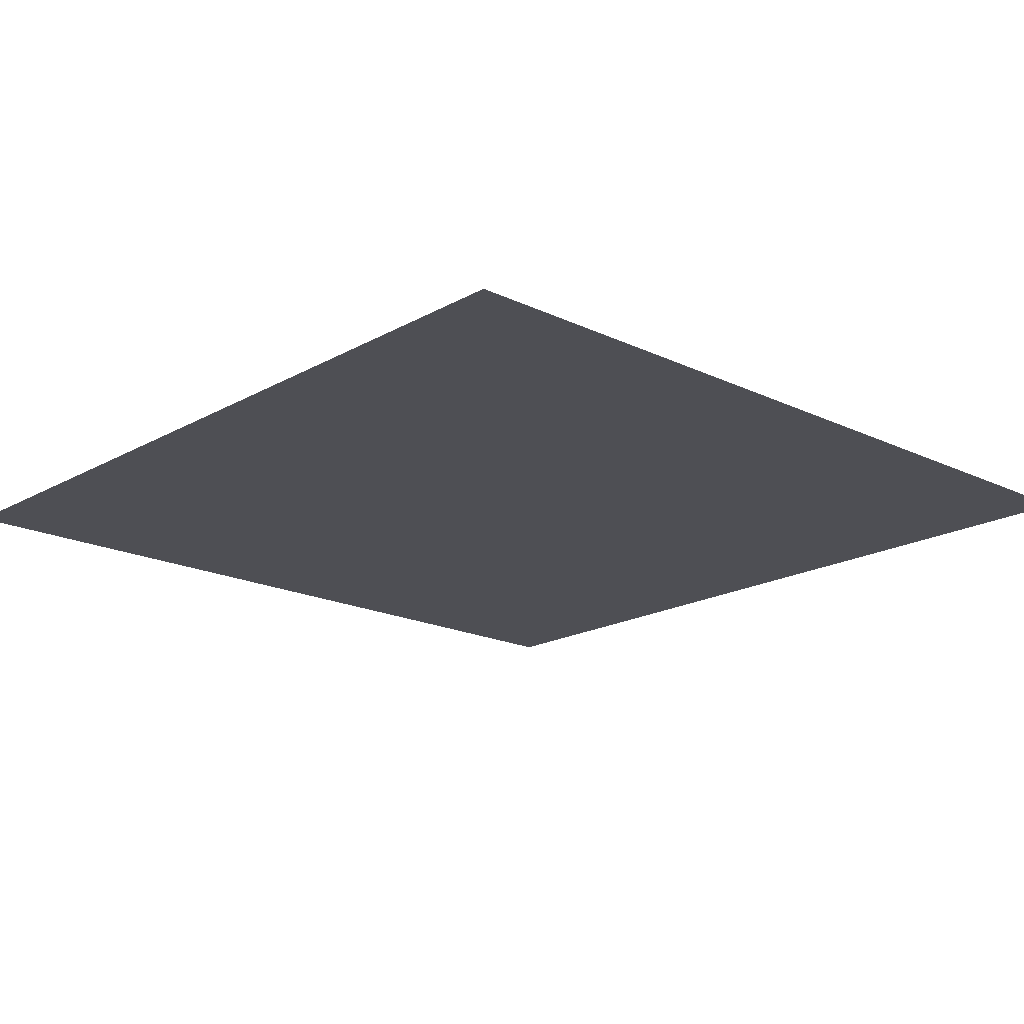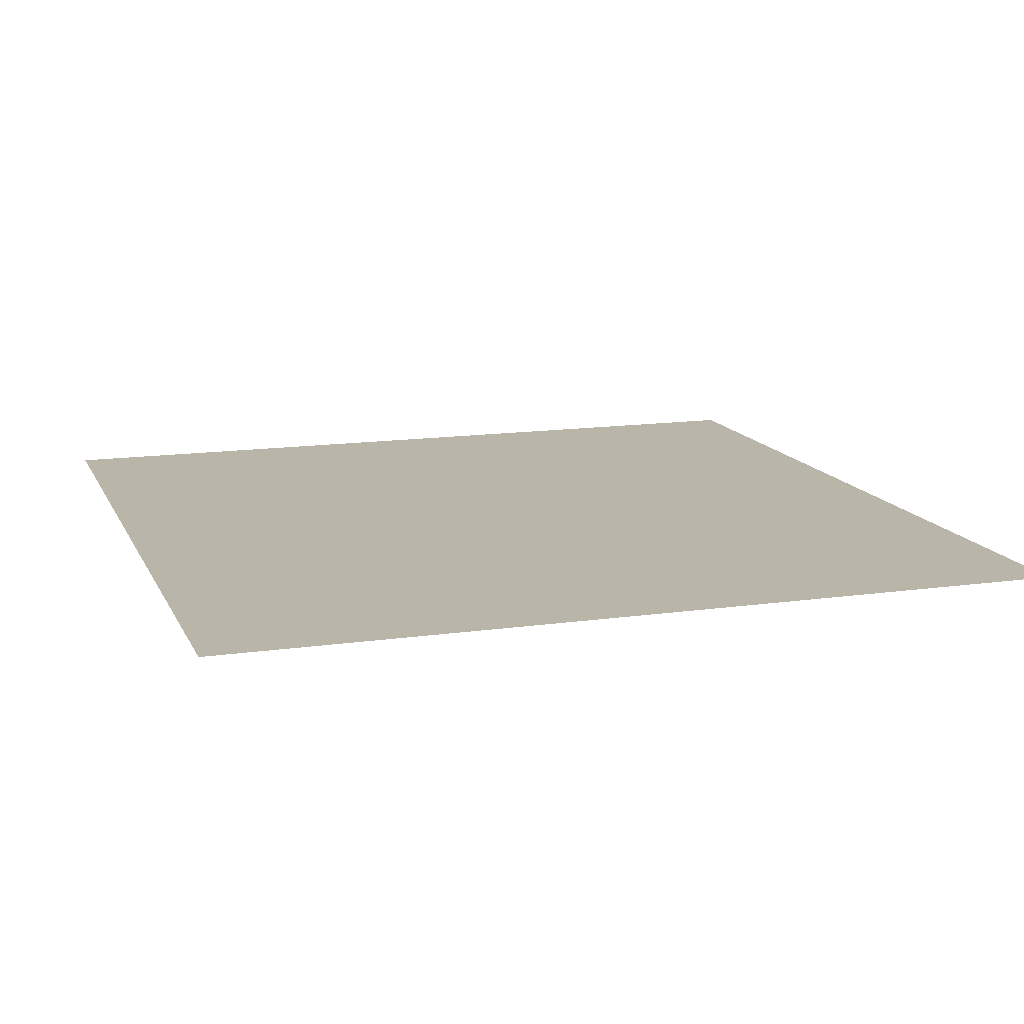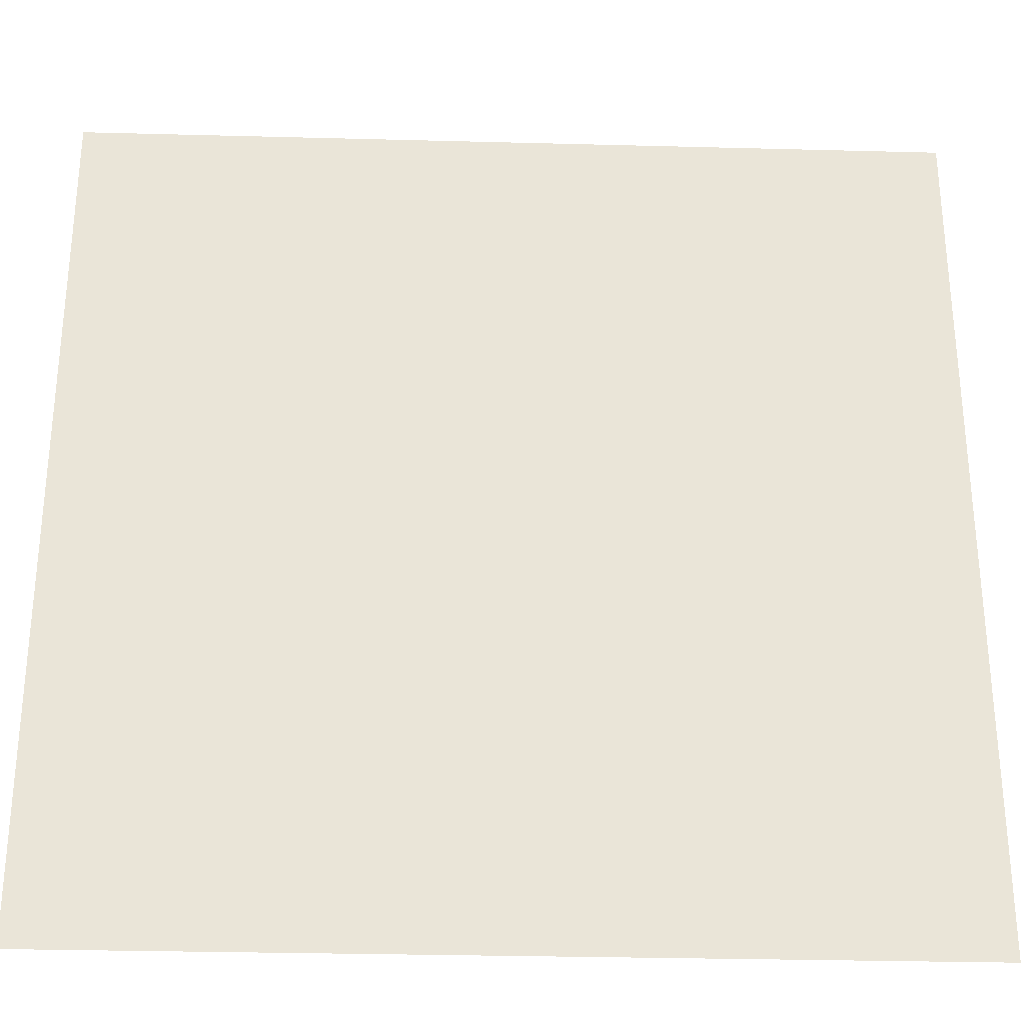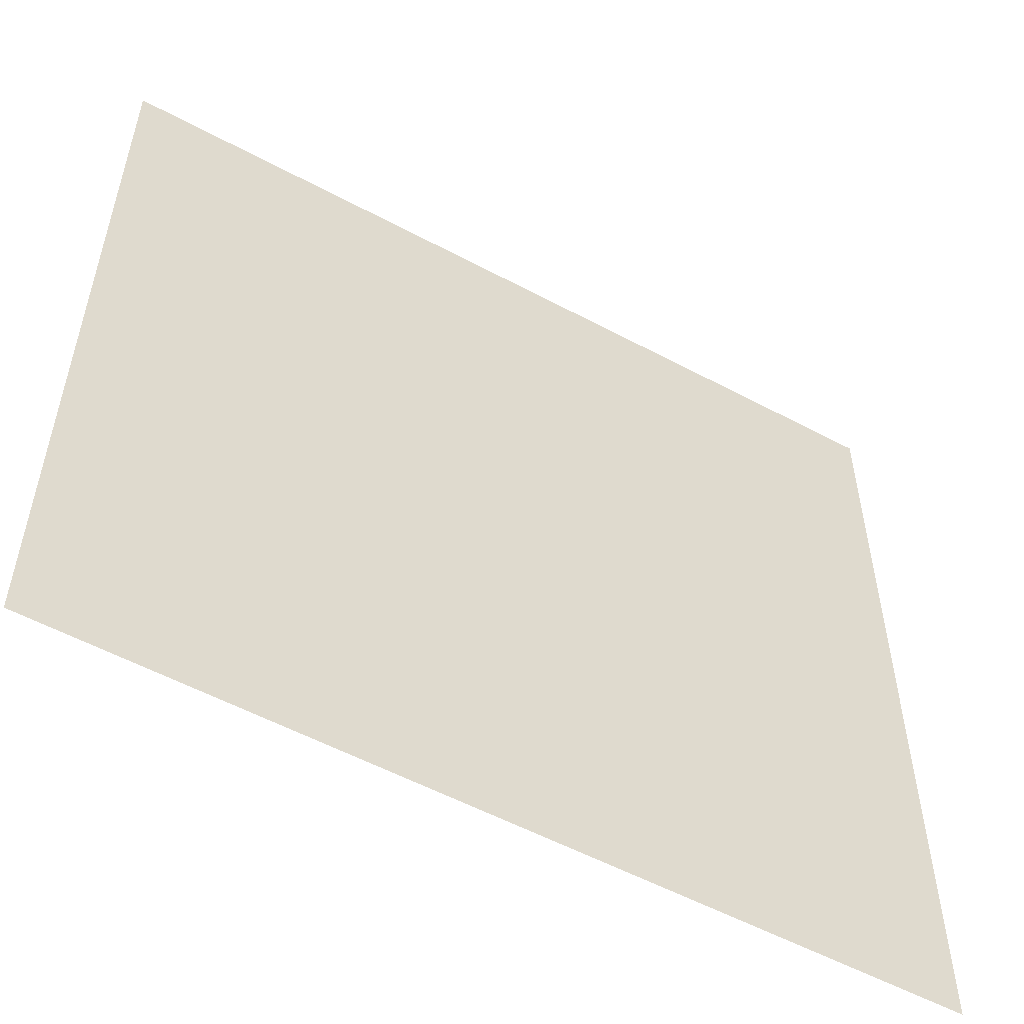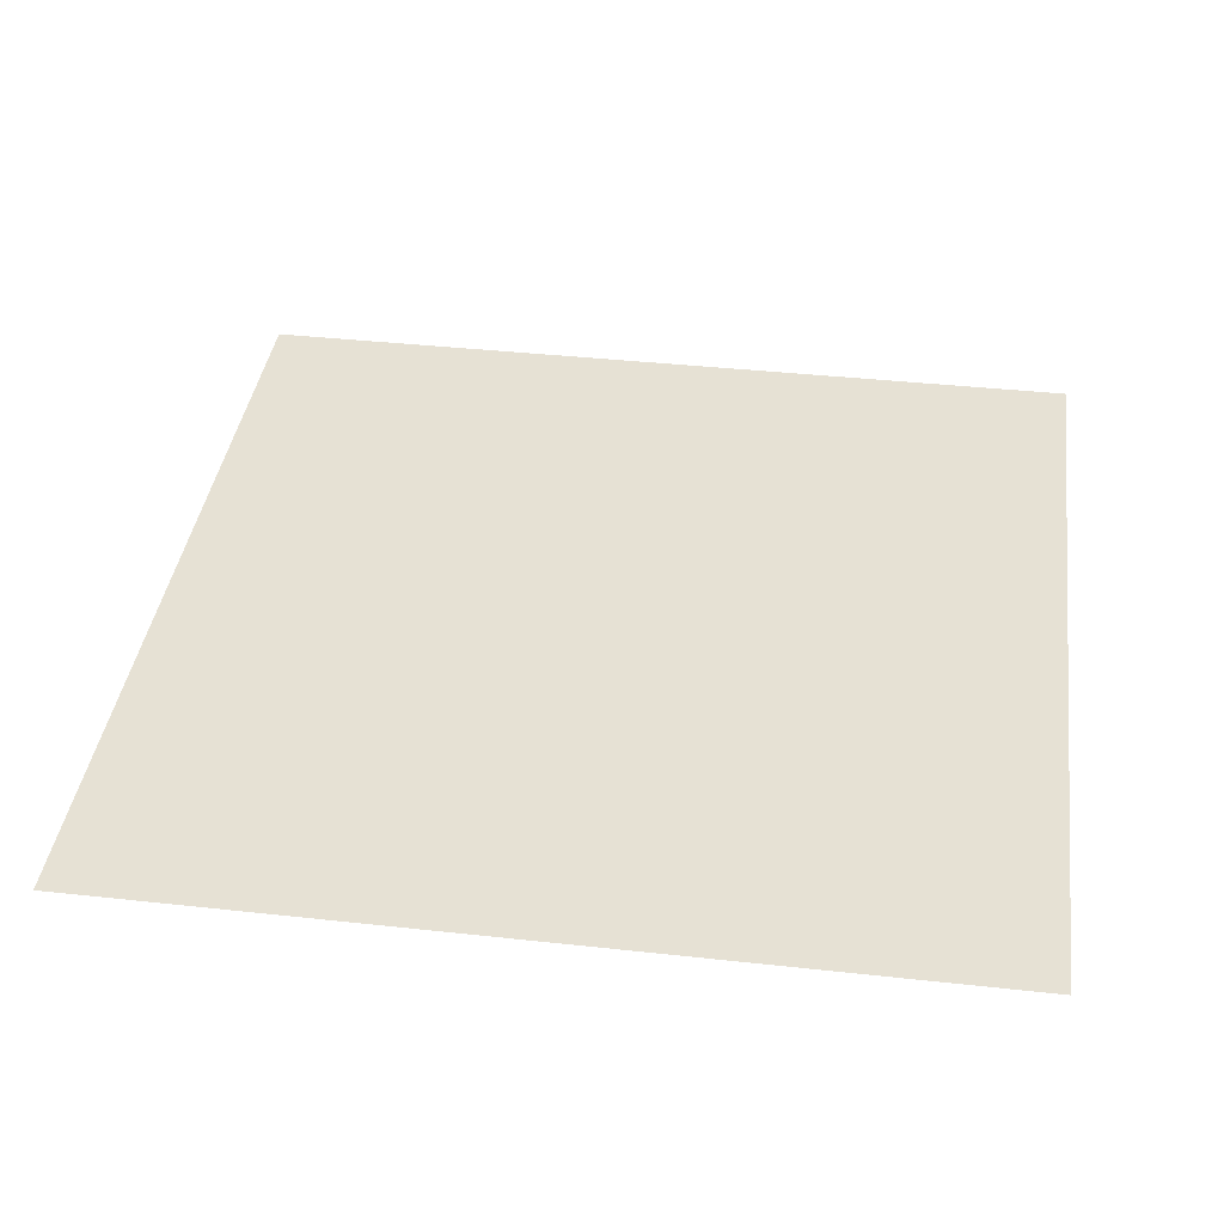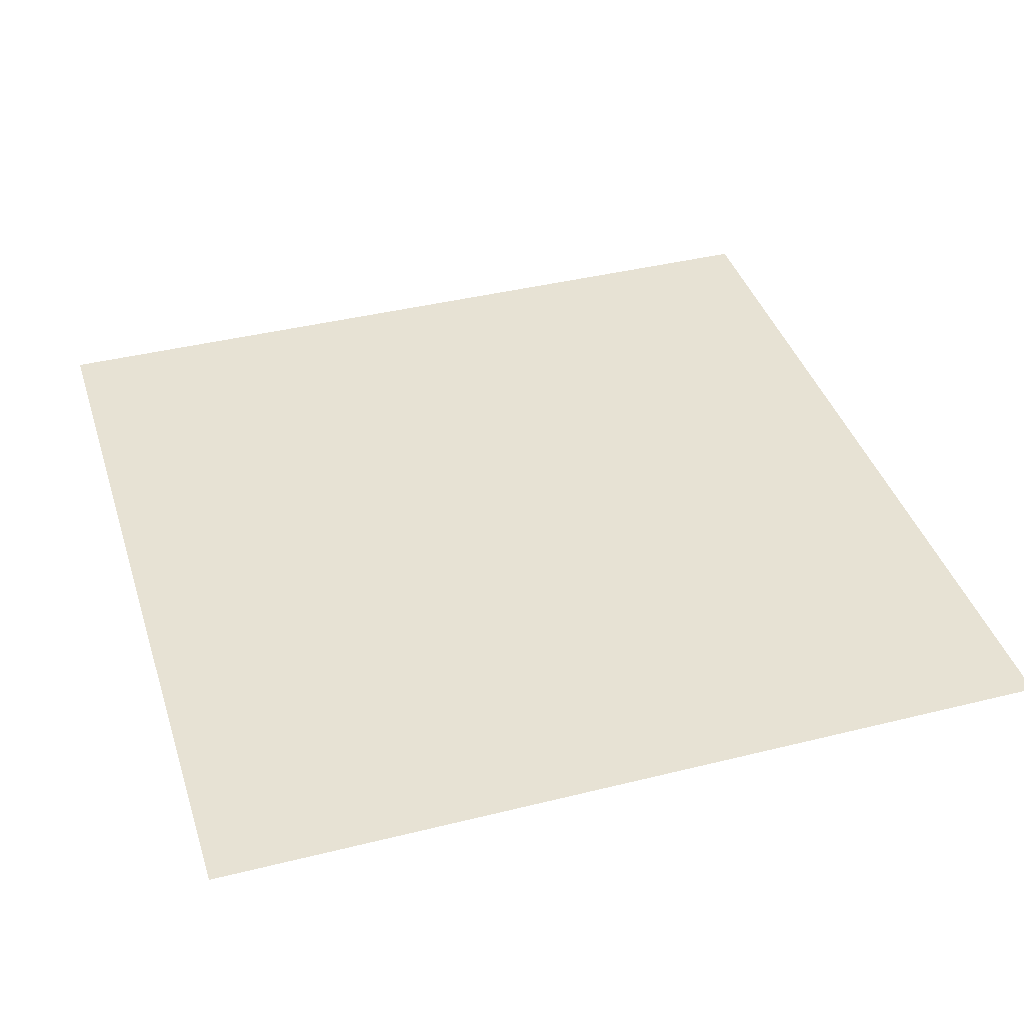
<metadata>
{"format":"obj","ext":"obj","renderer":"f3d","projection":"perspective","resolution":1024,"background":"white","views":[{"elev":-18.4,"azim":-42.7,"up":"+Y"},{"elev":13.7,"azim":162.1,"up":"+Y"},{"elev":-30.0,"azim":-2.2,"up":"+Z"},{"elev":-55.4,"azim":-29.4,"up":"+Z"},{"elev":39.3,"azim":-82.2,"up":"+Y"},{"elev":40.0,"azim":72.9,"up":"+Y"}]}
</metadata>
<code>
o Plane
v 8 0 8
v -8 0 8
v 8 0 -8
v -8 0 -8
v 0 0 8
v 0 0 -8
v 8 0 0
v -8 0 0
v 0 0 0
v -4 0 8
v -4 0 -8
v 8 0 -4
v -8 0 4
v 4 0 8
v 4 0 -8
v 8 0 4
v -8 0 -4
v 0 0 -4
v 0 0 4
v -4 0 0
v 4 0 0
v 4 0 -4
v -4 0 -4
v -4 0 4
v 4 0 4
v -6 0 8
v -6 0 -8
v 8 0 -6
v -8 0 6
v 6 0 8
v 6 0 -8
v 8 0 6
v -8 0 -6
v 0 0 -6
v 0 0 6
v -6 0 0
v 2 0 0
v -2 0 8
v -2 0 -8
v 8 0 -2
v -8 0 2
v 2 0 8
v 2 0 -8
v 8 0 2
v -8 0 -2
v 0 0 -2
v 0 0 2
v -2 0 0
v 6 0 0
v 4 0 -6
v 4 0 -2
v 2 0 -4
v 6 0 -4
v -4 0 -6
v -4 0 -2
v -6 0 -4
v -2 0 -4
v -4 0 2
v -4 0 6
v -6 0 4
v -2 0 4
v 4 0 2
v 4 0 6
v 2 0 4
v 6 0 4
v 6 0 -6
v -2 0 -6
v -2 0 2
v 6 0 2
v 2 0 -6
v 2 0 -2
v 6 0 -2
v -6 0 -6
v -6 0 -2
v -2 0 -2
v -6 0 2
v -6 0 6
v -2 0 6
v 2 0 2
v 2 0 6
v 6 0 6
v -7 0 8
v -7 0 -8
v 8 0 -7
v -8 0 7
v 7 0 8
v 7 0 -8
v 8 0 7
v -8 0 -7
v 0 0 -7
v 0 0 7
v -7 0 0
v 1 0 0
v -1 0 8
v -1 0 -8
v 8 0 -1
v -8 0 1
v 1 0 8
v 1 0 -8
v 8 0 1
v -8 0 -1
v 0 0 -1
v 0 0 1
v -1 0 0
v 7 0 0
v 4 0 -7
v 4 0 -1
v 1 0 -4
v 5 0 -4
v -4 0 -7
v -4 0 -1
v -7 0 -4
v -3 0 -4
v -4 0 1
v -4 0 7
v -7 0 4
v -3 0 4
v 4 0 1
v 4 0 7
v 1 0 4
v 5 0 4
v -5 0 8
v -5 0 -8
v 8 0 -5
v -8 0 5
v 5 0 8
v 5 0 -8
v 8 0 5
v -8 0 -5
v 0 0 -5
v 0 0 5
v -5 0 0
v 3 0 0
v -3 0 8
v -3 0 -8
v 8 0 -3
v -8 0 3
v 3 0 8
v 3 0 -8
v 8 0 3
v -8 0 -3
v 0 0 -3
v 0 0 3
v -3 0 0
v 5 0 0
v 4 0 -5
v 4 0 -3
v 3 0 -4
v 7 0 -4
v -4 0 -5
v -4 0 -3
v -5 0 -4
v -1 0 -4
v -4 0 3
v -4 0 5
v -5 0 4
v -1 0 4
v 4 0 3
v 4 0 5
v 3 0 4
v 7 0 4
v 6 0 -7
v 6 0 -5
v 5 0 -6
v 7 0 -6
v -2 0 -7
v -2 0 -5
v -3 0 -6
v -1 0 -6
v -2 0 1
v -2 0 3
v -3 0 2
v -1 0 2
v 6 0 1
v 6 0 3
v 5 0 2
v 7 0 2
v 2 0 -7
v 2 0 -5
v 1 0 -6
v 3 0 -6
v 2 0 -3
v 2 0 -1
v 1 0 -2
v 3 0 -2
v 6 0 -3
v 6 0 -1
v 5 0 -2
v 7 0 -2
v -6 0 -7
v -6 0 -5
v -7 0 -6
v -5 0 -6
v -6 0 -3
v -6 0 -1
v -7 0 -2
v -5 0 -2
v -2 0 -3
v -2 0 -1
v -3 0 -2
v -1 0 -2
v -6 0 1
v -6 0 3
v -7 0 2
v -5 0 2
v -6 0 5
v -6 0 7
v -7 0 6
v -5 0 6
v -2 0 5
v -2 0 7
v -3 0 6
v -1 0 6
v 2 0 1
v 2 0 3
v 1 0 2
v 3 0 2
v 2 0 5
v 2 0 7
v 1 0 6
v 3 0 6
v 6 0 5
v 6 0 7
v 5 0 6
v 7 0 6
v 7 0 -7
v -1 0 -7
v -1 0 1
v 7 0 1
v 3 0 -7
v 3 0 -3
v 7 0 -3
v -5 0 -7
v -5 0 -3
v -1 0 -3
v -5 0 1
v -5 0 5
v -1 0 5
v 3 0 1
v 3 0 5
v 7 0 5
v 5 0 -7
v 5 0 -5
v 7 0 -5
v -3 0 -7
v -3 0 -5
v -1 0 -5
v -3 0 1
v -3 0 3
v -1 0 3
v 5 0 1
v 5 0 3
v 7 0 3
v 1 0 -7
v 1 0 -5
v 3 0 -5
v 1 0 -3
v 1 0 -1
v 3 0 -1
v 5 0 -3
v 5 0 -1
v 7 0 -1
v -7 0 -7
v -7 0 -5
v -5 0 -5
v -7 0 -3
v -7 0 -1
v -5 0 -1
v -3 0 -3
v -3 0 -1
v -1 0 -1
v -7 0 1
v -7 0 3
v -5 0 3
v -7 0 5
v -7 0 7
v -5 0 7
v -3 0 5
v -3 0 7
v -1 0 7
v 1 0 1
v 1 0 3
v 3 0 3
v 1 0 5
v 1 0 7
v 3 0 7
v 5 0 5
v 5 0 7
v 7 0 7
f 226 84 3 87
f 227 90 6 95
f 228 103 9 104
f 229 100 7 105
f 230 106 15 139
f 231 147 22 148
f 232 136 12 149
f 233 110 11 123
f 234 151 23 152
f 235 142 18 153
f 236 114 20 132
f 237 155 24 156
f 238 131 19 157
f 239 118 21 133
f 240 159 25 160
f 241 128 16 161
f 242 162 31 127
f 243 163 66 164
f 244 124 28 165
f 245 166 39 135
f 246 167 67 168
f 247 130 34 169
f 248 170 48 144
f 249 171 68 172
f 250 143 47 173
f 251 174 49 145
f 252 175 69 176
f 253 140 44 177
f 254 178 43 99
f 255 179 70 180
f 256 146 50 181
f 257 182 52 108
f 258 183 71 184
f 259 107 51 185
f 260 186 53 109
f 261 187 72 188
f 262 96 40 189
f 263 190 27 83
f 264 191 73 192
f 265 150 54 193
f 266 194 56 112
f 267 195 74 196
f 268 111 55 197
f 269 198 57 113
f 270 199 75 200
f 271 102 46 201
f 272 202 36 92
f 273 203 76 204
f 274 154 58 205
f 275 206 60 116
f 276 207 77 208
f 277 115 59 209
f 278 210 61 117
f 279 211 78 212
f 280 91 35 213
f 281 214 37 93
f 282 215 79 216
f 283 158 62 217
f 284 218 64 120
f 285 219 80 220
f 286 119 63 221
f 287 222 65 121
f 288 223 81 224
f 289 88 32 225
f 162 226 87 31
f 66 165 226 162
f 165 28 84 226
f 166 227 95 39
f 67 169 227 166
f 169 34 90 227
f 170 228 104 48
f 68 173 228 170
f 173 47 103 228
f 174 229 105 49
f 69 177 229 174
f 177 44 100 229
f 178 230 139 43
f 70 181 230 178
f 181 50 106 230
f 182 231 148 52
f 71 185 231 182
f 185 51 147 231
f 186 232 149 53
f 72 189 232 186
f 189 40 136 232
f 190 233 123 27
f 73 193 233 190
f 193 54 110 233
f 194 234 152 56
f 74 197 234 194
f 197 55 151 234
f 198 235 153 57
f 75 201 235 198
f 201 46 142 235
f 202 236 132 36
f 76 205 236 202
f 205 58 114 236
f 206 237 156 60
f 77 209 237 206
f 209 59 155 237
f 210 238 157 61
f 78 213 238 210
f 213 35 131 238
f 214 239 133 37
f 79 217 239 214
f 217 62 118 239
f 218 240 160 64
f 80 221 240 218
f 221 63 159 240
f 222 241 161 65
f 81 225 241 222
f 225 32 128 241
f 106 242 127 15
f 50 164 242 106
f 164 66 162 242
f 146 243 164 50
f 22 109 243 146
f 109 53 163 243
f 163 244 165 66
f 53 149 244 163
f 149 12 124 244
f 110 245 135 11
f 54 168 245 110
f 168 67 166 245
f 150 246 168 54
f 23 113 246 150
f 113 57 167 246
f 167 247 169 67
f 57 153 247 167
f 153 18 130 247
f 114 248 144 20
f 58 172 248 114
f 172 68 170 248
f 154 249 172 58
f 24 117 249 154
f 117 61 171 249
f 171 250 173 68
f 61 157 250 171
f 157 19 143 250
f 118 251 145 21
f 62 176 251 118
f 176 69 174 251
f 158 252 176 62
f 25 121 252 158
f 121 65 175 252
f 175 253 177 69
f 65 161 253 175
f 161 16 140 253
f 90 254 99 6
f 34 180 254 90
f 180 70 178 254
f 130 255 180 34
f 18 108 255 130
f 108 52 179 255
f 179 256 181 70
f 52 148 256 179
f 148 22 146 256
f 142 257 108 18
f 46 184 257 142
f 184 71 182 257
f 102 258 184 46
f 9 93 258 102
f 93 37 183 258
f 183 259 185 71
f 37 133 259 183
f 133 21 107 259
f 147 260 109 22
f 51 188 260 147
f 188 72 186 260
f 107 261 188 51
f 21 145 261 107
f 145 49 187 261
f 187 262 189 72
f 49 105 262 187
f 105 7 96 262
f 89 263 83 4
f 33 192 263 89
f 192 73 190 263
f 129 264 192 33
f 17 112 264 129
f 112 56 191 264
f 191 265 193 73
f 56 152 265 191
f 152 23 150 265
f 141 266 112 17
f 45 196 266 141
f 196 74 194 266
f 101 267 196 45
f 8 92 267 101
f 92 36 195 267
f 195 268 197 74
f 36 132 268 195
f 132 20 111 268
f 151 269 113 23
f 55 200 269 151
f 200 75 198 269
f 111 270 200 55
f 20 144 270 111
f 144 48 199 270
f 199 271 201 75
f 48 104 271 199
f 104 9 102 271
f 97 272 92 8
f 41 204 272 97
f 204 76 202 272
f 137 273 204 41
f 13 116 273 137
f 116 60 203 273
f 203 274 205 76
f 60 156 274 203
f 156 24 154 274
f 125 275 116 13
f 29 208 275 125
f 208 77 206 275
f 85 276 208 29
f 2 82 276 85
f 82 26 207 276
f 207 277 209 77
f 26 122 277 207
f 122 10 115 277
f 155 278 117 24
f 59 212 278 155
f 212 78 210 278
f 115 279 212 59
f 10 134 279 115
f 134 38 211 279
f 211 280 213 78
f 38 94 280 211
f 94 5 91 280
f 103 281 93 9
f 47 216 281 103
f 216 79 214 281
f 143 282 216 47
f 19 120 282 143
f 120 64 215 282
f 215 283 217 79
f 64 160 283 215
f 160 25 158 283
f 131 284 120 19
f 35 220 284 131
f 220 80 218 284
f 91 285 220 35
f 5 98 285 91
f 98 42 219 285
f 219 286 221 80
f 42 138 286 219
f 138 14 119 286
f 159 287 121 25
f 63 224 287 159
f 224 81 222 287
f 119 288 224 63
f 14 126 288 119
f 126 30 223 288
f 223 289 225 81
f 30 86 289 223
f 86 1 88 289

</code>
